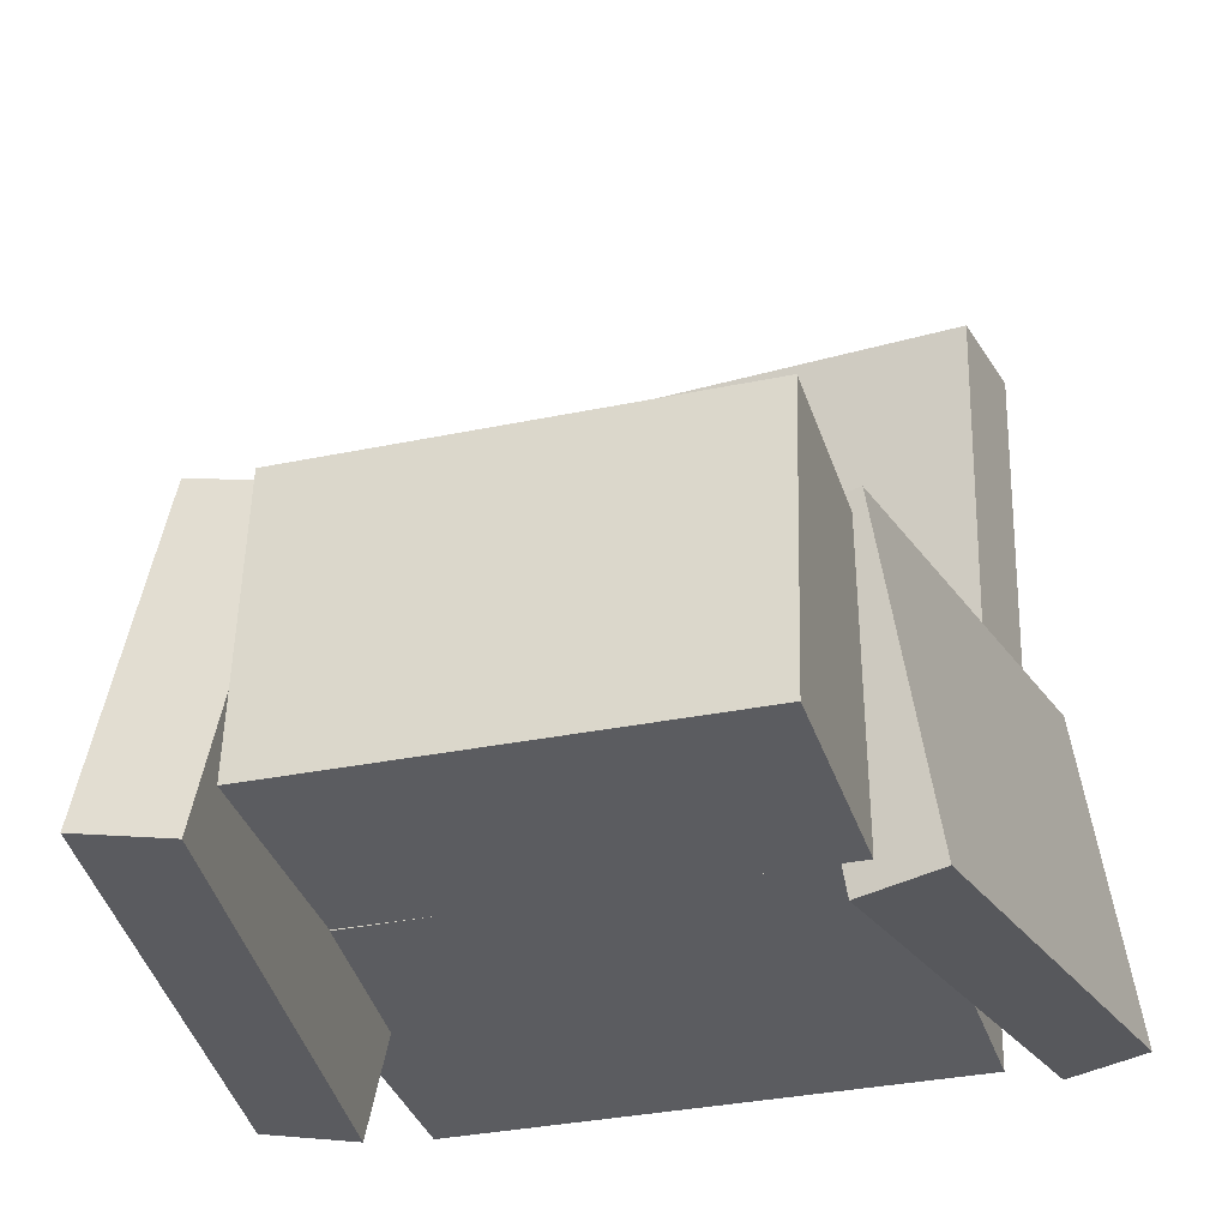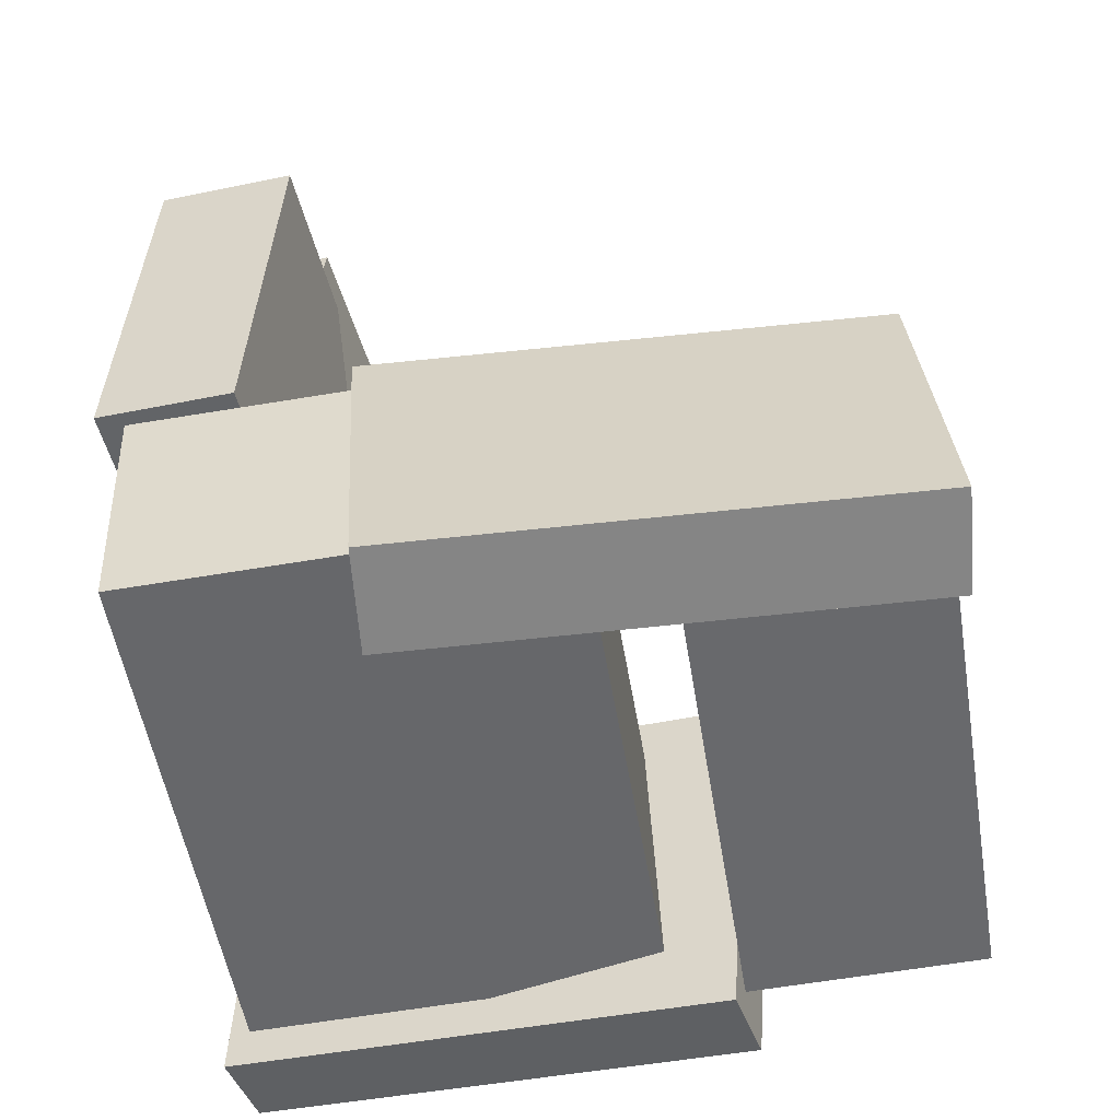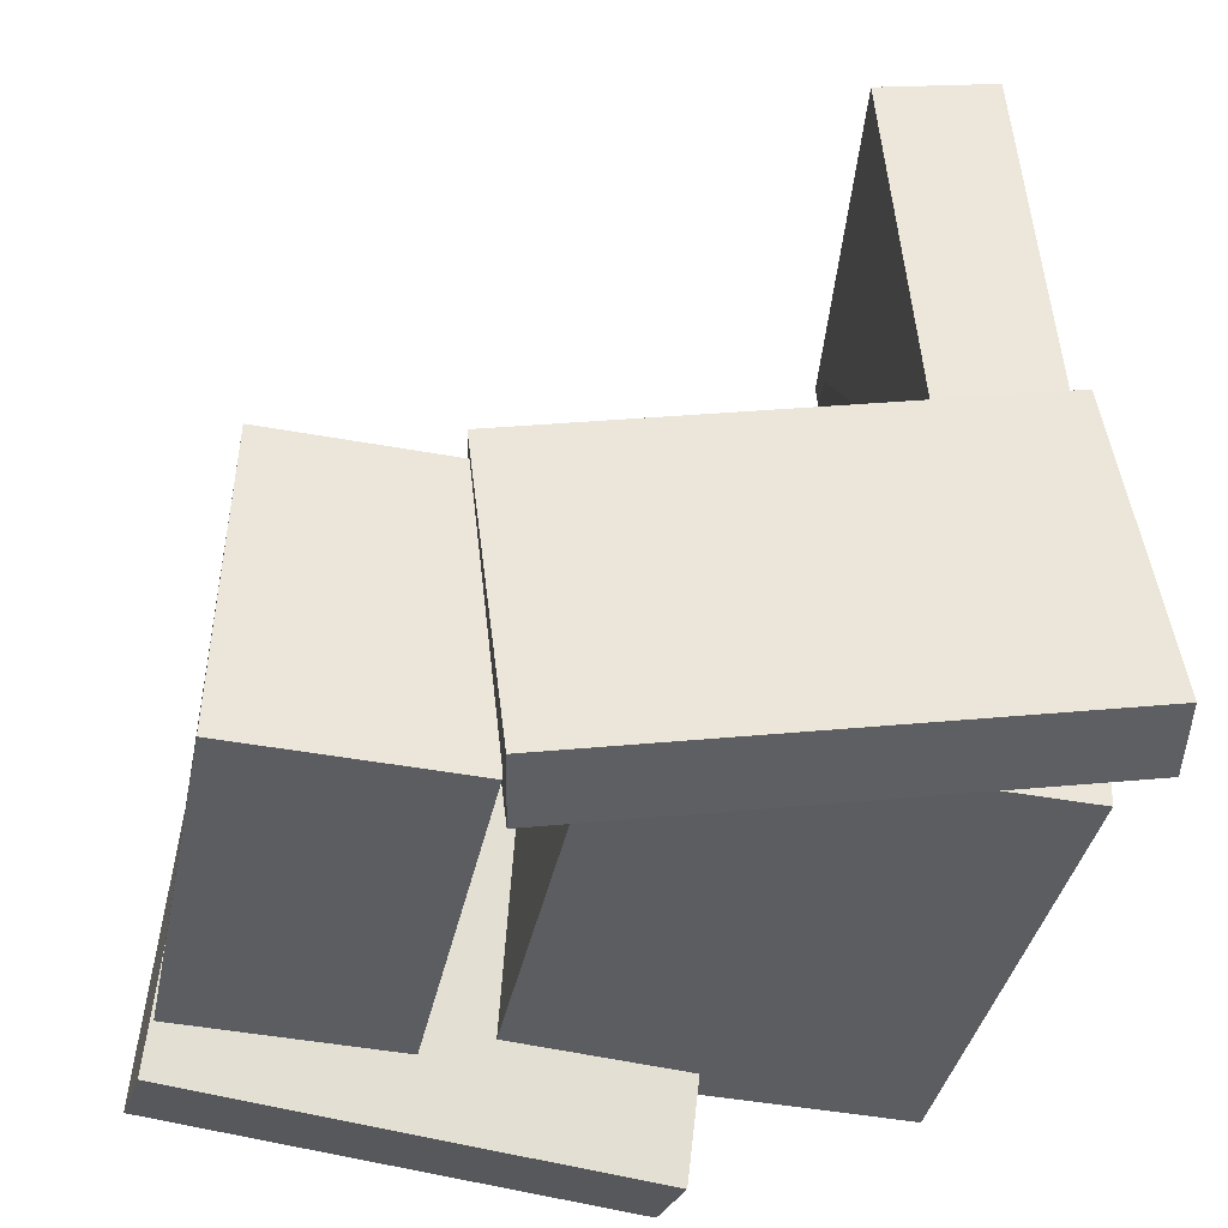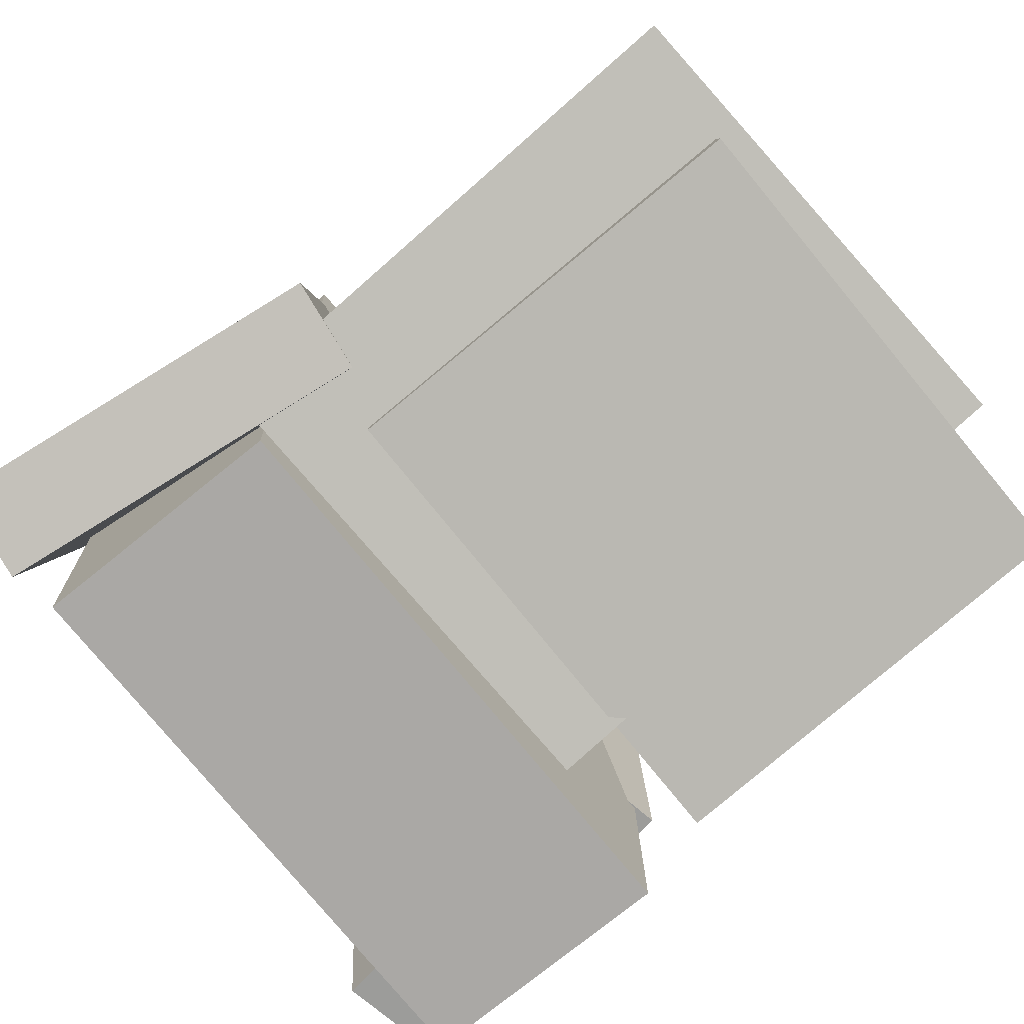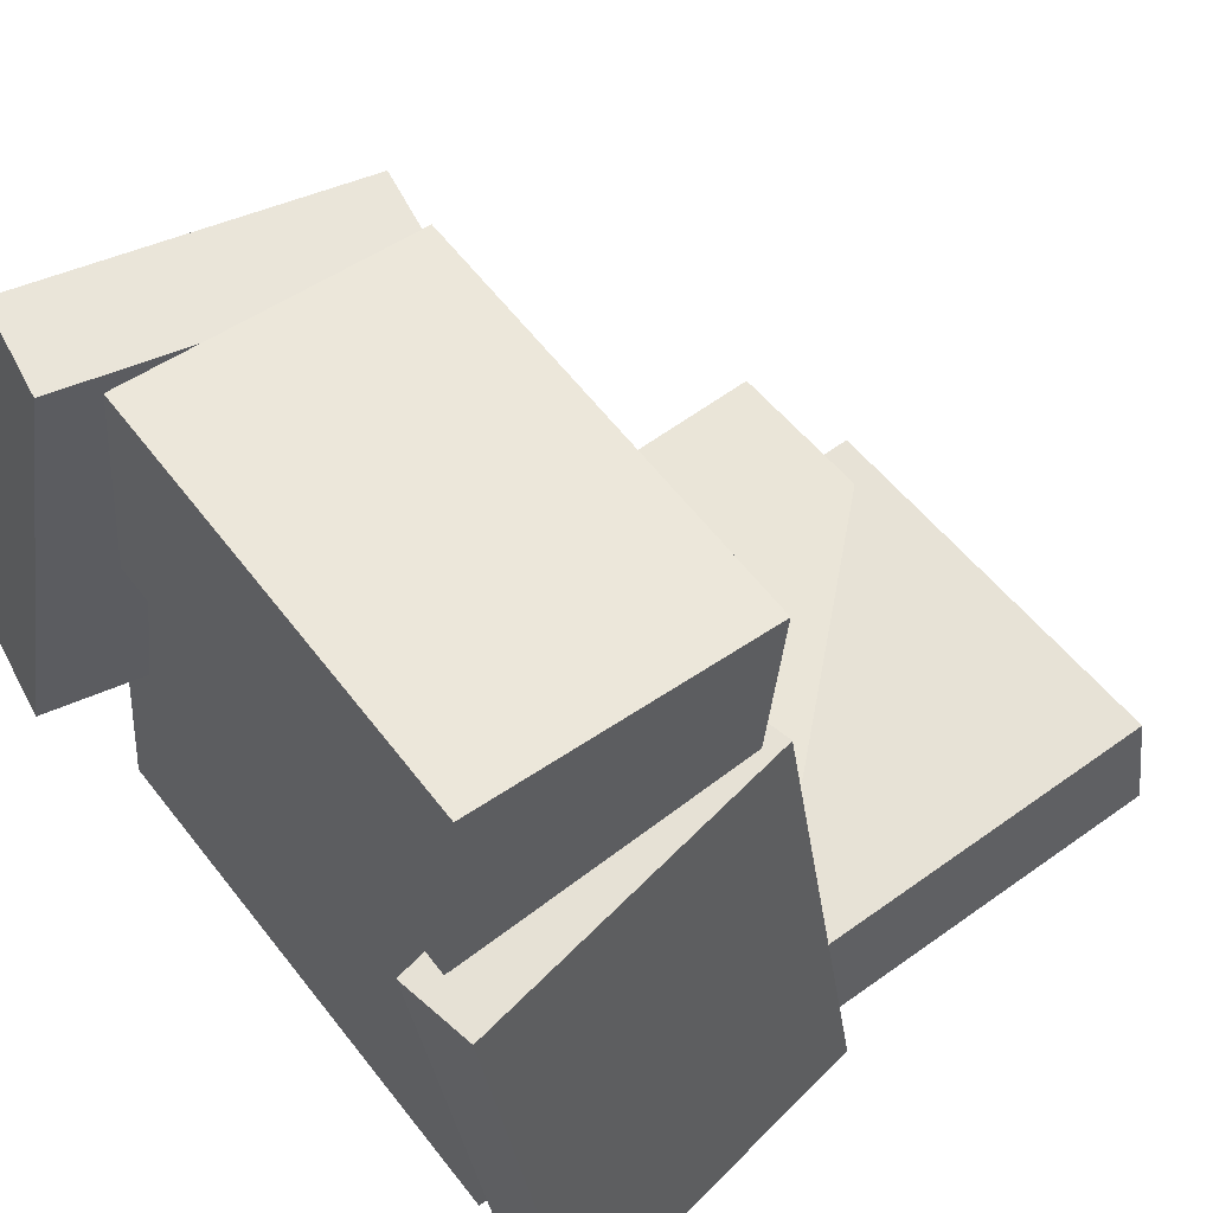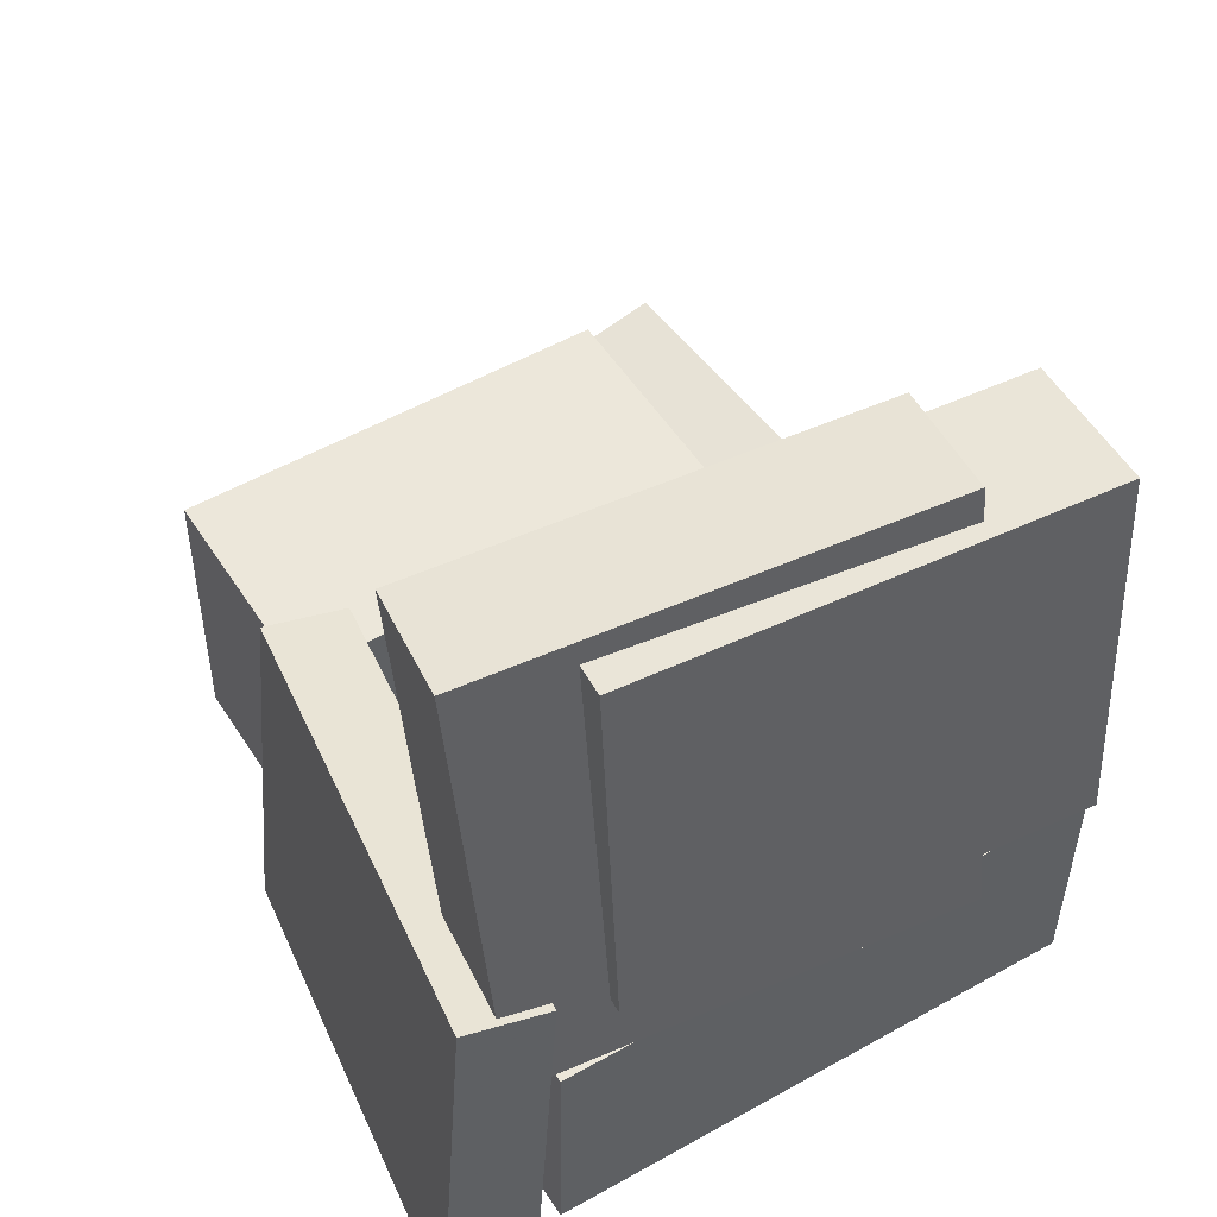
<metadata>
{"format":"obj","ext":"obj","renderer":"f3d","projection":"perspective","resolution":1024,"background":"white","views":[{"elev":-33.2,"azim":-158.9,"up":"+Z"},{"elev":-51.2,"azim":103.0,"up":"+Z"},{"elev":-36.8,"azim":-97.2,"up":"+Z"},{"elev":-79.4,"azim":-51.5,"up":"+Y"},{"elev":54.2,"azim":-128.1,"up":"+Y"},{"elev":49.7,"azim":-27.9,"up":"+Z"}]}
</metadata>
<code>
v 0.4715 -0.1491 -0.6534
v 0.3924 -0.1973 -0.1644
v 0.3581 0.5581 -0.602
v 0.279 0.51 -0.113
v 0.6121 -0.1284 -0.6286
v 0.5329 -0.1765 -0.1396
v 0.4987 0.5789 -0.5773
v 0.4196 0.5307 -0.08826
f 1.0 7.0 5.0
f 1.0 3.0 7.0
f 1.0 4.0 3.0
f 1.0 2.0 4.0
f 3.0 8.0 7.0
f 3.0 4.0 8.0
f 5.0 7.0 8.0
f 5.0 8.0 6.0
f 1.0 5.0 6.0
f 1.0 6.0 2.0
f 2.0 6.0 8.0
f 2.0 8.0 4.0
v -0.3253 -0.3581 -0.1745
v 0.3132 -0.4014 -0.1407
v -0.3379 -0.5319 -0.158
v 0.3005 -0.5752 -0.1242
v -0.358 -0.2887 0.5323
v 0.2805 -0.332 0.5662
v -0.3707 -0.4625 0.5488
v 0.2678 -0.5058 0.5826
f 9.0 15.0 13.0
f 9.0 11.0 15.0
f 9.0 12.0 11.0
f 9.0 10.0 12.0
f 11.0 16.0 15.0
f 11.0 12.0 16.0
f 13.0 15.0 16.0
f 13.0 16.0 14.0
f 9.0 13.0 14.0
f 9.0 14.0 10.0
f 10.0 14.0 16.0
f 10.0 16.0 12.0
v -0.3987 -0.5226 -0.001149
v -0.2753 -0.5356 -0.01553
v -0.3301 0.2215 -0.08561
v -0.2066 0.2085 -0.1
v -0.4623 -0.5734 -0.5006
v -0.3388 -0.5865 -0.515
v -0.3936 0.1707 -0.585
v -0.2701 0.1577 -0.5994
f 17.0 23.0 21.0
f 17.0 19.0 23.0
f 17.0 20.0 19.0
f 17.0 18.0 20.0
f 19.0 24.0 23.0
f 19.0 20.0 24.0
f 21.0 23.0 24.0
f 21.0 24.0 22.0
f 17.0 21.0 22.0
f 17.0 22.0 18.0
f 18.0 22.0 24.0
f 18.0 24.0 20.0
v -0.2756 -0.5417 -0.1657
v 0.5223 -0.4892 -0.1591
v -0.3145 0.04744 -0.1439
v 0.4834 0.09987 -0.1373
v -0.2735 -0.5285 -0.5169
v 0.5243 -0.4761 -0.5103
v -0.3124 0.06056 -0.4951
v 0.4854 0.113 -0.4885
f 25.0 31.0 29.0
f 25.0 27.0 31.0
f 25.0 28.0 27.0
f 25.0 26.0 28.0
f 27.0 32.0 31.0
f 27.0 28.0 32.0
f 29.0 31.0 32.0
f 29.0 32.0 30.0
f 25.0 29.0 30.0
f 25.0 30.0 26.0
f 26.0 30.0 32.0
f 26.0 32.0 28.0
v 0.4625 -0.5699 -0.03695
v 0.4535 -0.5401 0.5367
v -0.2023 -0.5549 -0.04814
v -0.2113 -0.5251 0.5255
v 0.4672 -0.3664 -0.04743
v 0.4583 -0.3367 0.5262
v -0.1975 -0.3514 -0.05862
v -0.2065 -0.3217 0.515
f 33.0 39.0 37.0
f 33.0 35.0 39.0
f 33.0 36.0 35.0
f 33.0 34.0 36.0
f 35.0 40.0 39.0
f 35.0 36.0 40.0
f 37.0 39.0 40.0
f 37.0 40.0 38.0
f 33.0 37.0 38.0
f 33.0 38.0 34.0
f 34.0 38.0 40.0
f 34.0 40.0 36.0
v -0.3035 0.1669 -0.5581
v -0.3095 0.1496 -0.1196
v -0.3266 0.4997 -0.5453
v -0.3325 0.4824 -0.1068
v 0.3511 0.2119 -0.5475
v 0.3452 0.1946 -0.1089
v 0.328 0.5447 -0.5347
v 0.3221 0.5274 -0.09616
f 41.0 47.0 45.0
f 41.0 43.0 47.0
f 41.0 44.0 43.0
f 41.0 42.0 44.0
f 43.0 48.0 47.0
f 43.0 44.0 48.0
f 45.0 47.0 48.0
f 45.0 48.0 46.0
f 41.0 45.0 46.0
f 41.0 46.0 42.0
f 42.0 46.0 48.0
f 42.0 48.0 44.0

</code>
